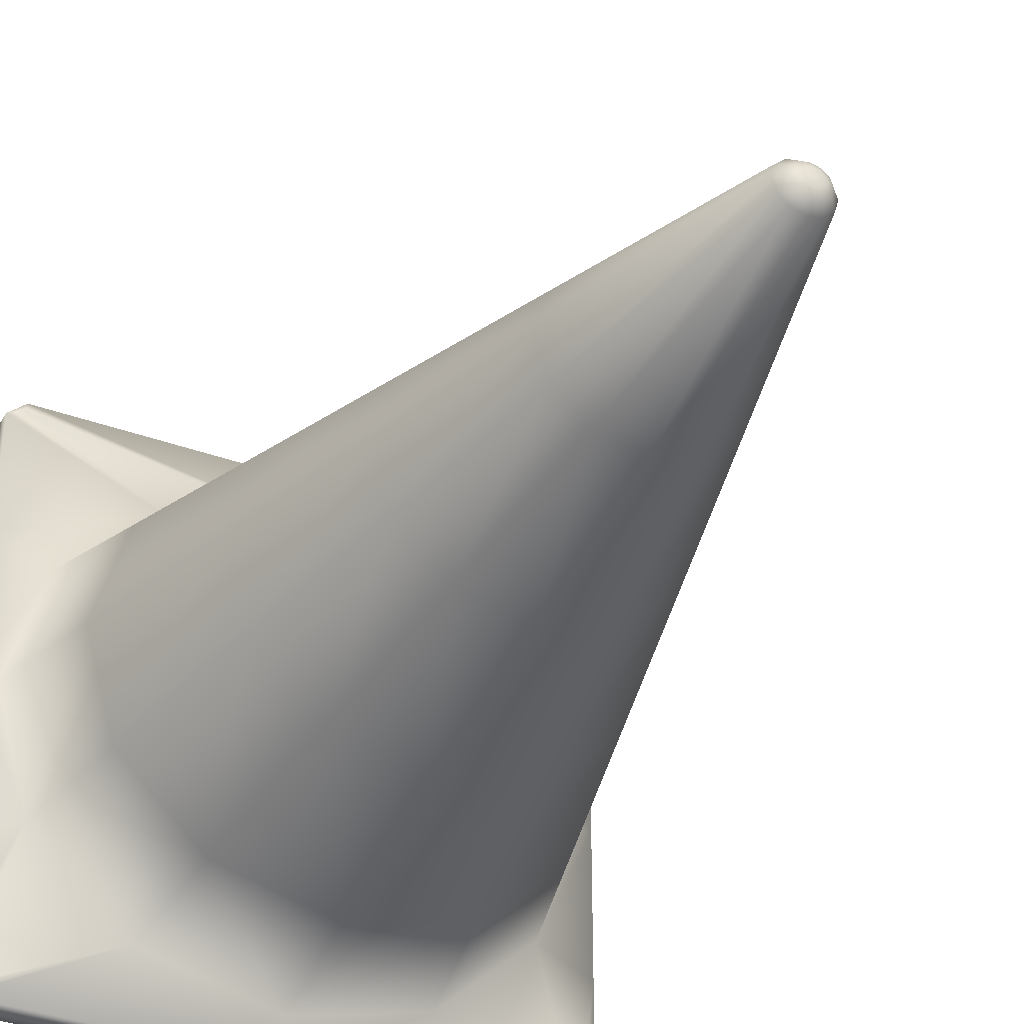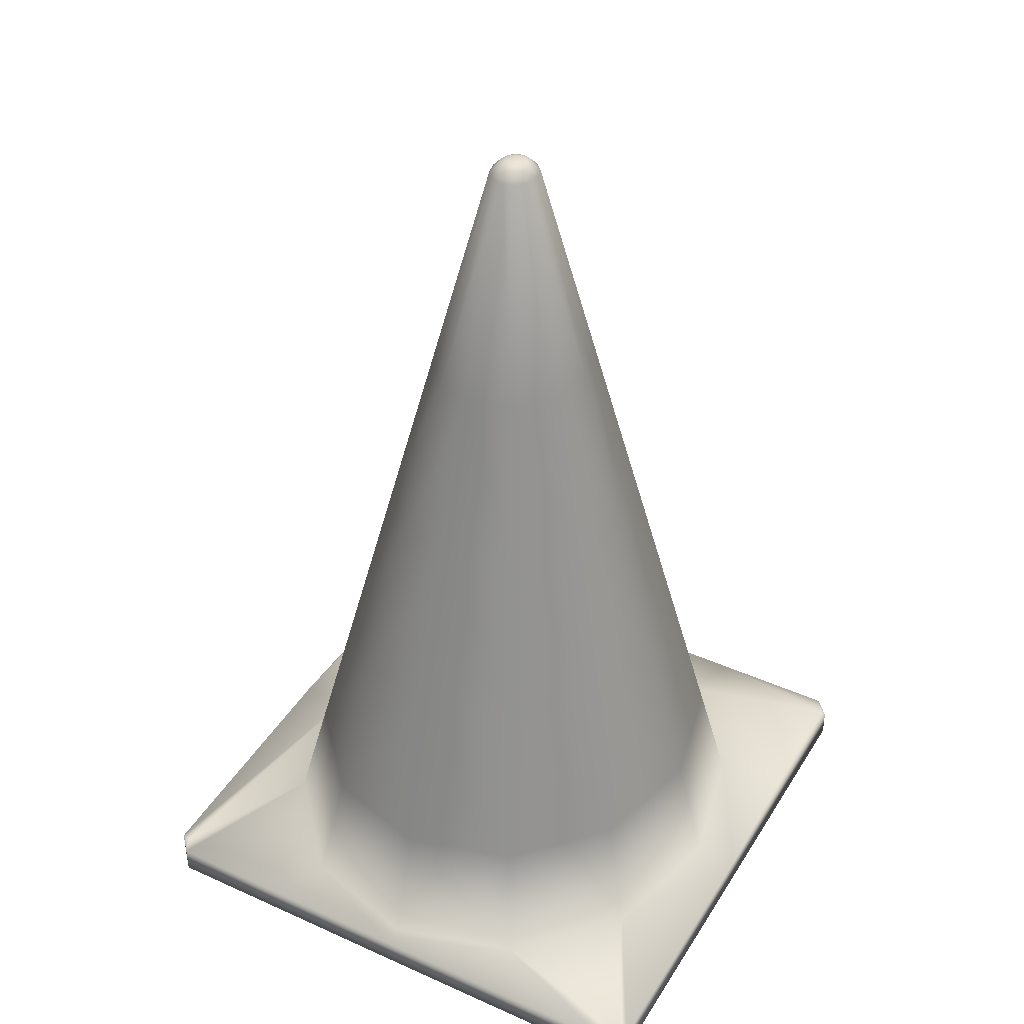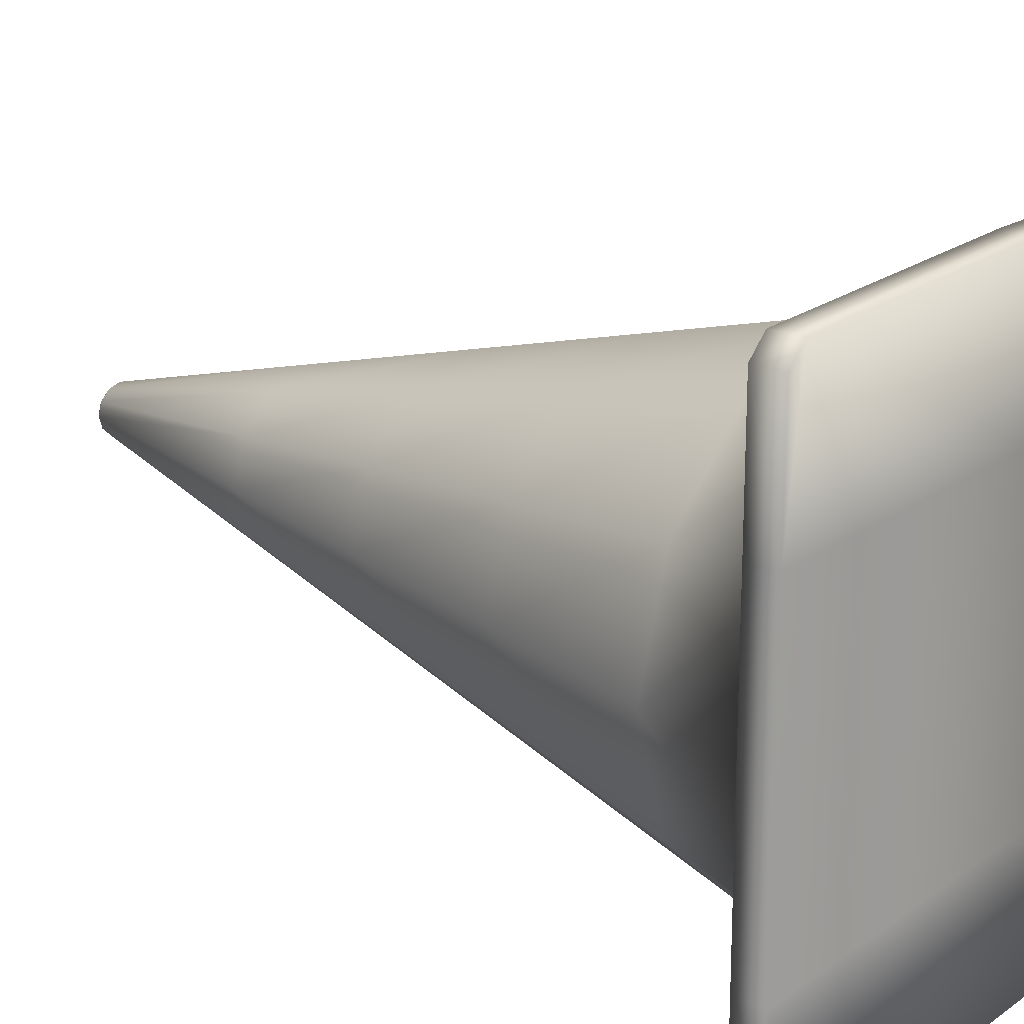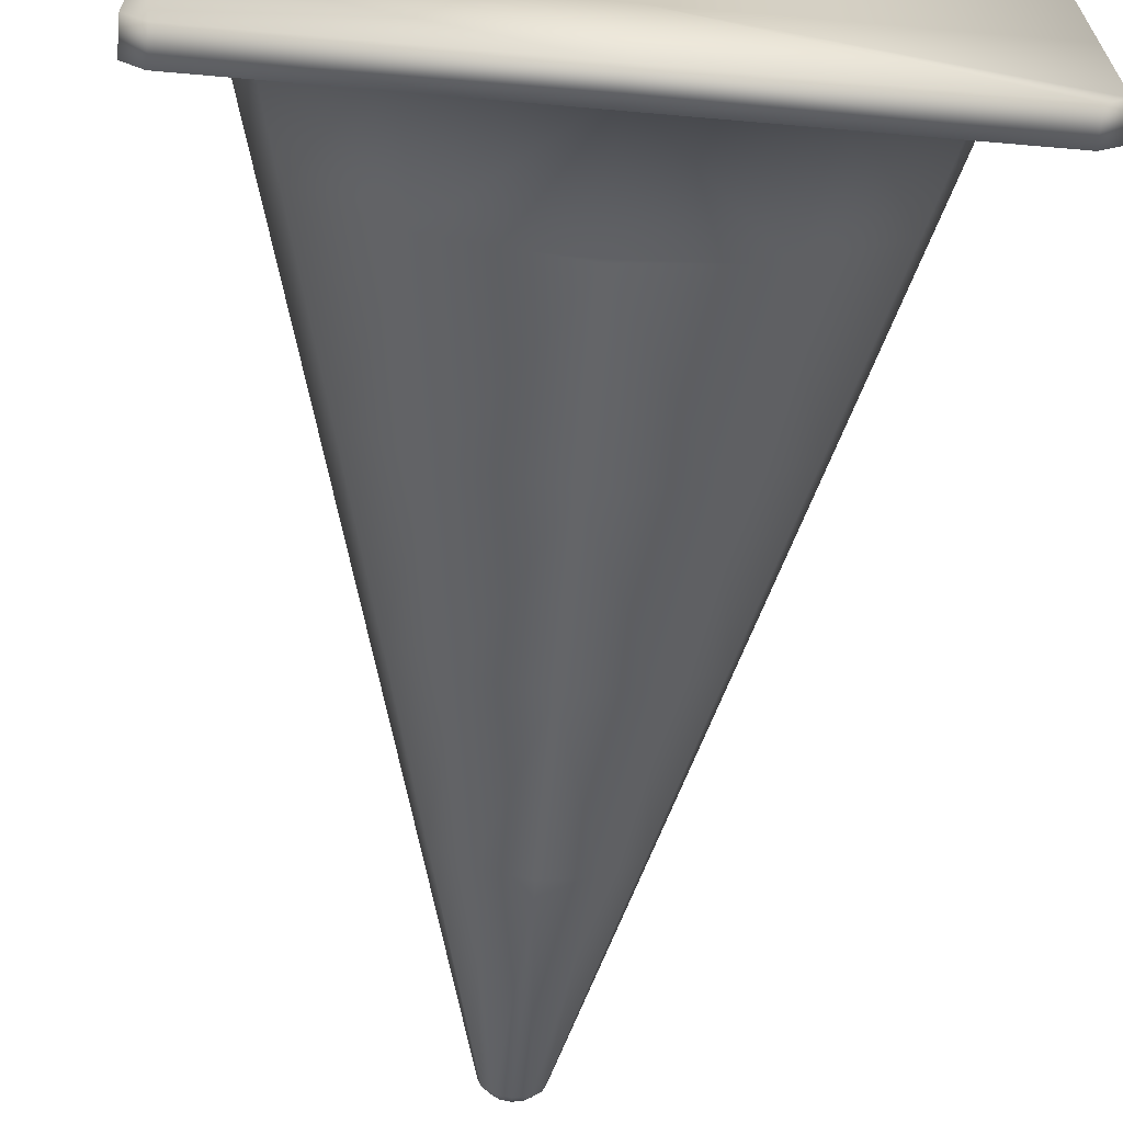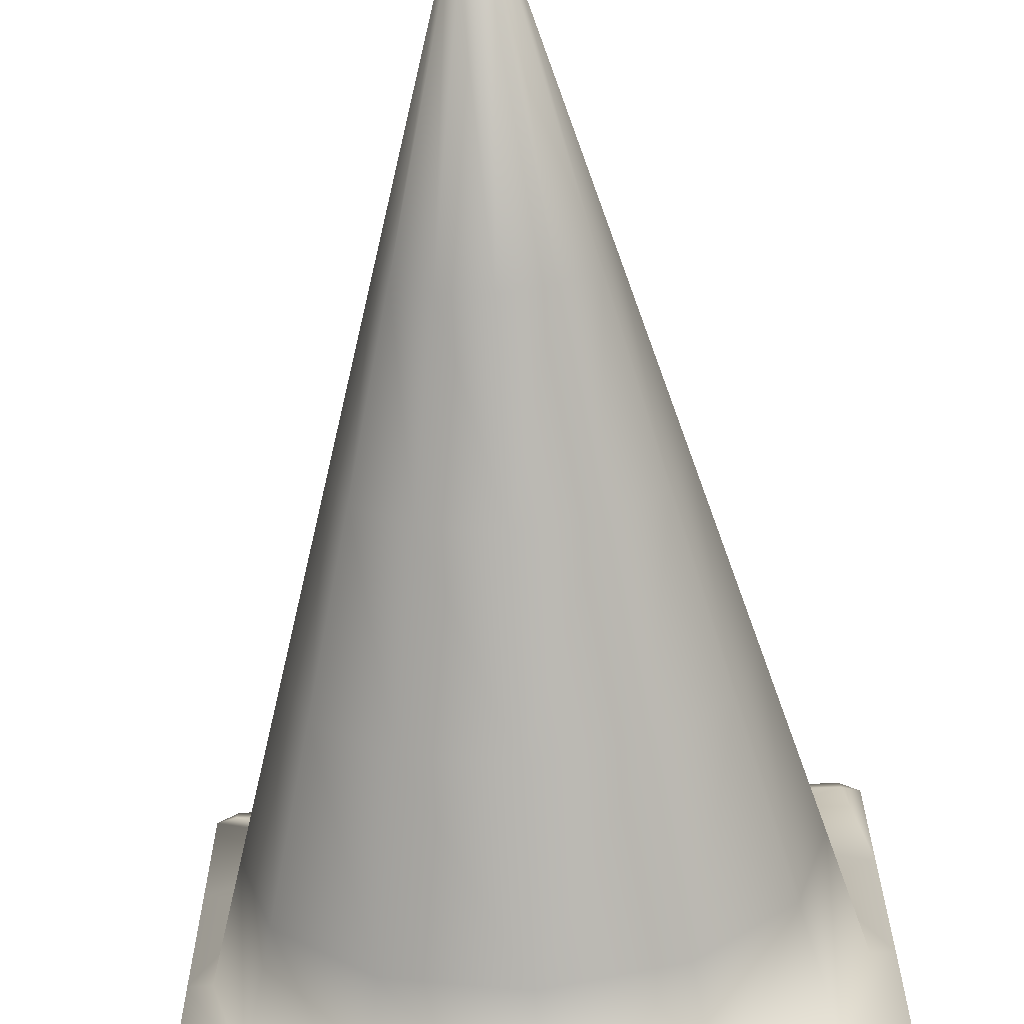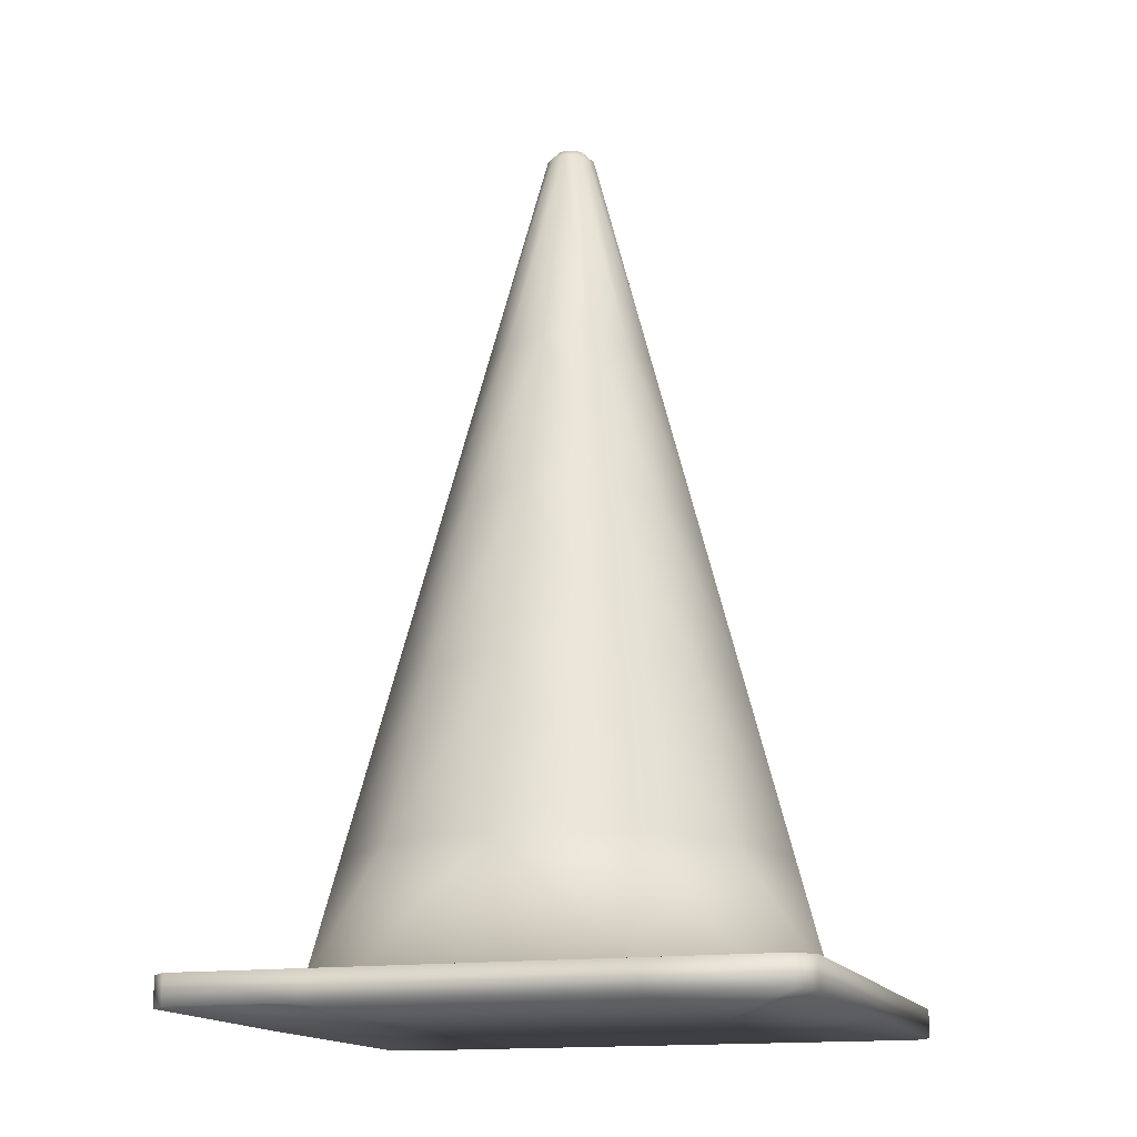
<metadata>
{"format":"obj","ext":"obj","renderer":"f3d","projection":"perspective","resolution":1024,"background":"white","views":[{"elev":-35.3,"azim":152.7,"up":"+Z"},{"elev":40.0,"azim":119.0,"up":"+Y"},{"elev":20.1,"azim":-51.5,"up":"+Z"},{"elev":-66.5,"azim":-5.0,"up":"+Z"},{"elev":-66.5,"azim":-176.7,"up":"+Z"},{"elev":-15.2,"azim":107.3,"up":"+Y"}]}
</metadata>
<code>
o Cone
v 0.1402 0.04152 -0.2203
v 0.2428 0.04152 -0.1272
v 0.2804 0.04152 0
v 0.2428 0.04152 0.1272
v 0.1402 0.04152 0.2203
v 0.302 0.04152 -0.1528
v 0.3023 0.04152 0
v 0.302 0.04152 0.1528
v 0.302 0.01209 -0.1528
v 0.3023 0.01209 0
v 0.302 0.01209 0.1528
v 0 0.04152 -0.2543
v -0.1402 0.04152 -0.2203
v -0.2428 0.04152 -0.1272
v -0.2804 0.04152 0
v -0.2428 0.04152 0.1272
v -0.1402 0.04152 0.2203
v 0 0.04152 0.2543
v 0 0.04152 -0.299
v -0.302 0.04152 -0.1528
v -0.3023 0.04152 0
v -0.302 0.04152 0.1528
v 0 0.04152 0.3055
v 0 0.01209 -0.299
v -0.302 0.01209 -0.1528
v -0.3023 0.01209 0
v -0.302 0.01209 0.1528
v 0 0.01209 0.3055
v 0.007813 0.01209 -0.1528
v 0.007813 0.01209 0.1528
v 0.00782 0.01209 0
v 0.009034 0.9189 -0.004731
v 0.005216 0.9189 -0.008195
v 0 0.9189 -0.009463
v -0.005216 0.9189 -0.008195
v -0.009034 0.9189 -0.004731
v -0.01043 0.9189 -0
v -0.009034 0.9189 0.004731
v -0.005216 0.9189 0.008195
v 0 0.9189 0.009463
v 0.005216 0.9189 0.008195
v 0.009034 0.9189 0.004731
v 0.01043 0.9189 0
v 0.02738 0.9062 0
v 0.02371 0.9062 -0.01242
v 0.01369 0.9062 -0.02151
v 0 0.9062 -0.02484
v -0.01369 0.9062 -0.02151
v -0.02371 0.9062 -0.01242
v -0.02738 0.9062 0
v -0.02371 0.9062 0.01242
v -0.01369 0.9062 0.02151
v 0 0.9062 0.02484
v 0.01369 0.9062 0.02151
v 0.02371 0.9062 0.01242
v 0.01771 0.9156 0
v 0.01534 0.9156 -0.008033
v 0.008856 0.9156 -0.01391
v 0 0.9156 -0.01607
v -0.008856 0.9156 -0.01391
v -0.01534 0.9156 -0.008033
v -0.01771 0.9156 0
v -0.01534 0.9156 0.008033
v -0.008856 0.9156 0.01391
v 0 0.9156 0.01607
v 0.008856 0.9156 0.01391
v 0.01534 0.9156 0.008033
v 0.3019 0.04152 -0.2817
v 0.2829 0.04152 -0.2989
v 0.2852 0.04152 -0.2908
v 0.2829 0.04152 0.3005
v 0.3019 0.04152 0.2829
v 0.2852 0.04152 0.2919
v 0.2829 0.01209 -0.2989
v 0.3019 0.01209 -0.2817
v 0.3019 0.01209 0.2829
v 0.2829 0.01209 0.3005
v -0.2829 0.04152 -0.2989
v -0.3019 0.04152 -0.2817
v -0.2852 0.04152 -0.2908
v -0.3019 0.04152 0.2829
v -0.2829 0.04152 0.3005
v -0.2852 0.04152 0.2919
v -0.3019 0.01209 -0.2817
v -0.2829 0.01209 -0.2989
v -0.2829 0.01209 0.3005
v -0.3019 0.01209 0.2829
v 0.2123 0.1621 -0.1112
v 0.1684 0.3351 -0.08822
v 0.1246 0.508 -0.06527
v 0.0808 0.681 -0.04231
v 0.09329 0.681 0
v 0.1439 0.508 0
v 0.1945 0.3351 0
v 0.2451 0.1621 0
v -0.0808 0.681 -0.04231
v -0.1246 0.508 -0.06527
v -0.1684 0.3351 -0.08822
v -0.2123 0.1621 -0.1112
v -0.2451 0.1621 0
v -0.1945 0.3351 0
v -0.1439 0.508 0
v -0.09329 0.681 0
v -0.04665 0.681 -0.07329
v -0.07195 0.508 -0.113
v -0.09725 0.3351 -0.1528
v -0.1226 0.1621 -0.1925
v -0.04665 0.681 0.07329
v -0.07195 0.508 0.113
v -0.09725 0.3351 0.1528
v -0.1226 0.1621 0.1925
v 0 0.1621 0.2223
v 0 0.3351 0.1764
v 0 0.508 0.1305
v 0 0.681 0.08463
v -0.0808 0.681 0.04231
v -0.1246 0.508 0.06527
v -0.1684 0.3351 0.08822
v -0.2123 0.1621 0.1112
v 0.1226 0.1621 -0.1925
v 0.09725 0.3351 -0.1528
v 0.07195 0.508 -0.113
v 0.04665 0.681 -0.07329
v 0 0.1621 -0.2223
v 0 0.3351 -0.1764
v 0 0.508 -0.1305
v 0 0.681 -0.08463
v 0.2123 0.1621 0.1112
v 0.1684 0.3351 0.08822
v 0.1246 0.508 0.06527
v 0.0808 0.681 0.04231
v 0.04665 0.681 0.07329
v 0.07195 0.508 0.113
v 0.09725 0.3351 0.1528
v 0.1226 0.1621 0.1925
f 127 48 47
f 127 46 123
f 96 50 49
f 54 115 132
f 44 131 92
f 4 7 3
f 72 11 8
f 2 7 6
f 29 74 75
f 23 77 71
f 69 24 19
f 6 75 68
f 5 72 8
f 2 68 70
f 18 71 73
f 7 9 6
f 8 10 7
f 55 132 131
f 115 52 108
f 104 49 48
f 123 45 91
f 116 50 103
f 108 51 116
f 21 16 15
f 80 20 14
f 14 21 15
f 22 83 17
f 86 23 82
f 27 81 22
f 84 20 79
f 83 23 18
f 24 78 19
f 25 85 24
f 25 21 20
f 26 22 21
f 86 27 30
f 31 25 29
f 27 31 30
f 19 80 13
f 11 31 10
f 31 9 10
f 77 30 11
f 35 39 43
f 91 44 92
f 56 45 57
f 57 46 58
f 58 47 59
f 60 47 48
f 61 48 49
f 62 49 50
f 62 51 63
f 63 52 64
f 64 53 65
f 66 53 54
f 67 54 55
f 56 55 44
f 43 57 32
f 32 58 33
f 33 59 34
f 35 59 60
f 36 60 61
f 37 61 62
f 37 63 38
f 38 64 39
f 39 65 40
f 41 65 66
f 42 66 67
f 43 67 56
f 68 69 70
f 71 72 73
f 78 79 80
f 81 82 83
f 75 69 68
f 77 72 71
f 85 79 78
f 87 82 81
f 1 69 19
f 2 95 3
f 88 94 95
f 89 93 94
f 90 92 93
f 17 119 16
f 111 118 119
f 110 117 118
f 109 116 117
f 16 100 15
f 119 101 100
f 118 102 101
f 117 103 102
f 1 88 2
f 120 89 88
f 121 90 89
f 122 91 90
f 13 99 107
f 107 98 106
f 106 97 105
f 105 96 104
f 18 111 17
f 112 110 111
f 113 109 110
f 114 108 109
f 128 5 4
f 129 135 128
f 130 134 129
f 131 133 130
f 95 4 3
f 94 128 95
f 93 129 94
f 92 130 93
f 135 18 5
f 134 112 135
f 133 113 134
f 132 114 133
f 14 100 99
f 99 101 98
f 98 102 97
f 97 103 96
f 12 120 1
f 124 121 120
f 125 122 121
f 126 123 122
f 12 107 124
f 124 106 125
f 125 105 126
f 126 104 127
f 127 104 48
f 127 47 46
f 96 103 50
f 54 53 115
f 44 55 131
f 4 8 7
f 72 76 11
f 2 3 7
f 75 9 29
f 29 24 74
f 23 28 77
f 69 74 24
f 6 9 75
f 8 4 5
f 5 73 72
f 70 1 2
f 2 6 68
f 73 5 18
f 18 23 71
f 7 10 9
f 8 11 10
f 55 54 132
f 115 53 52
f 104 96 49
f 123 46 45
f 116 51 50
f 108 52 51
f 21 22 16
f 14 13 80
f 80 79 20
f 14 20 21
f 17 16 22
f 22 81 83
f 86 28 23
f 27 87 81
f 84 25 20
f 18 17 83
f 83 82 23
f 24 85 78
f 24 29 25
f 25 84 85
f 25 26 21
f 26 27 22
f 30 28 86
f 86 87 27
f 31 26 25
f 27 26 31
f 13 12 19
f 19 78 80
f 11 30 31
f 31 29 9
f 11 76 77
f 77 28 30
f 43 32 33
f 33 34 35
f 35 36 37
f 37 38 39
f 39 40 41
f 41 42 43
f 43 33 35
f 35 37 39
f 39 41 43
f 91 45 44
f 56 44 45
f 57 45 46
f 58 46 47
f 60 59 47
f 61 60 48
f 62 61 49
f 62 50 51
f 63 51 52
f 64 52 53
f 66 65 53
f 67 66 54
f 56 67 55
f 43 56 57
f 32 57 58
f 33 58 59
f 35 34 59
f 36 35 60
f 37 36 61
f 37 62 63
f 38 63 64
f 39 64 65
f 41 40 65
f 42 41 66
f 43 42 67
f 75 74 69
f 77 76 72
f 85 84 79
f 87 86 82
f 19 12 1
f 1 70 69
f 2 88 95
f 88 89 94
f 89 90 93
f 90 91 92
f 17 111 119
f 111 110 118
f 110 109 117
f 109 108 116
f 16 119 100
f 119 118 101
f 118 117 102
f 117 116 103
f 1 120 88
f 120 121 89
f 121 122 90
f 122 123 91
f 13 14 99
f 107 99 98
f 106 98 97
f 105 97 96
f 18 112 111
f 112 113 110
f 113 114 109
f 114 115 108
f 128 135 5
f 129 134 135
f 130 133 134
f 131 132 133
f 95 128 4
f 94 129 128
f 93 130 129
f 92 131 130
f 135 112 18
f 134 113 112
f 133 114 113
f 132 115 114
f 14 15 100
f 99 100 101
f 98 101 102
f 97 102 103
f 12 124 120
f 124 125 121
f 125 126 122
f 126 127 123
f 12 13 107
f 124 107 106
f 125 106 105
f 126 105 104

</code>
